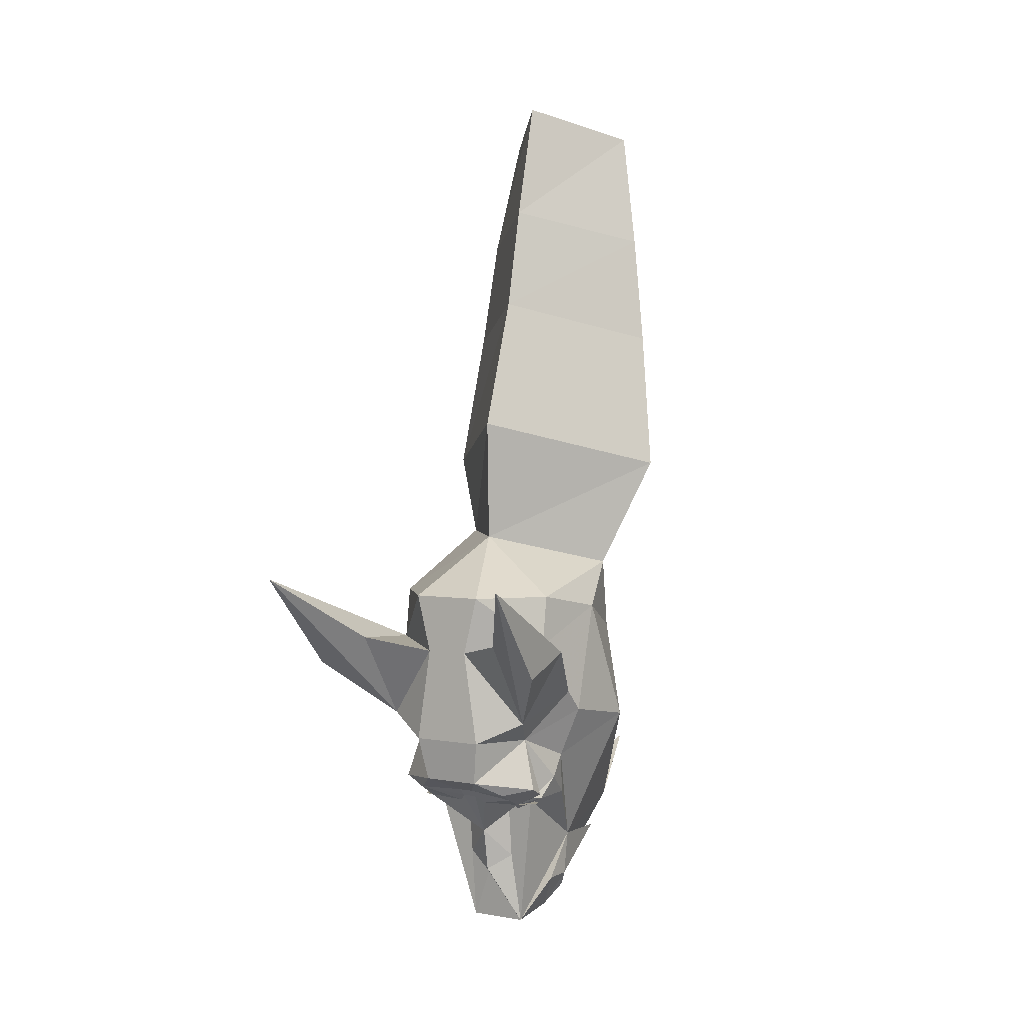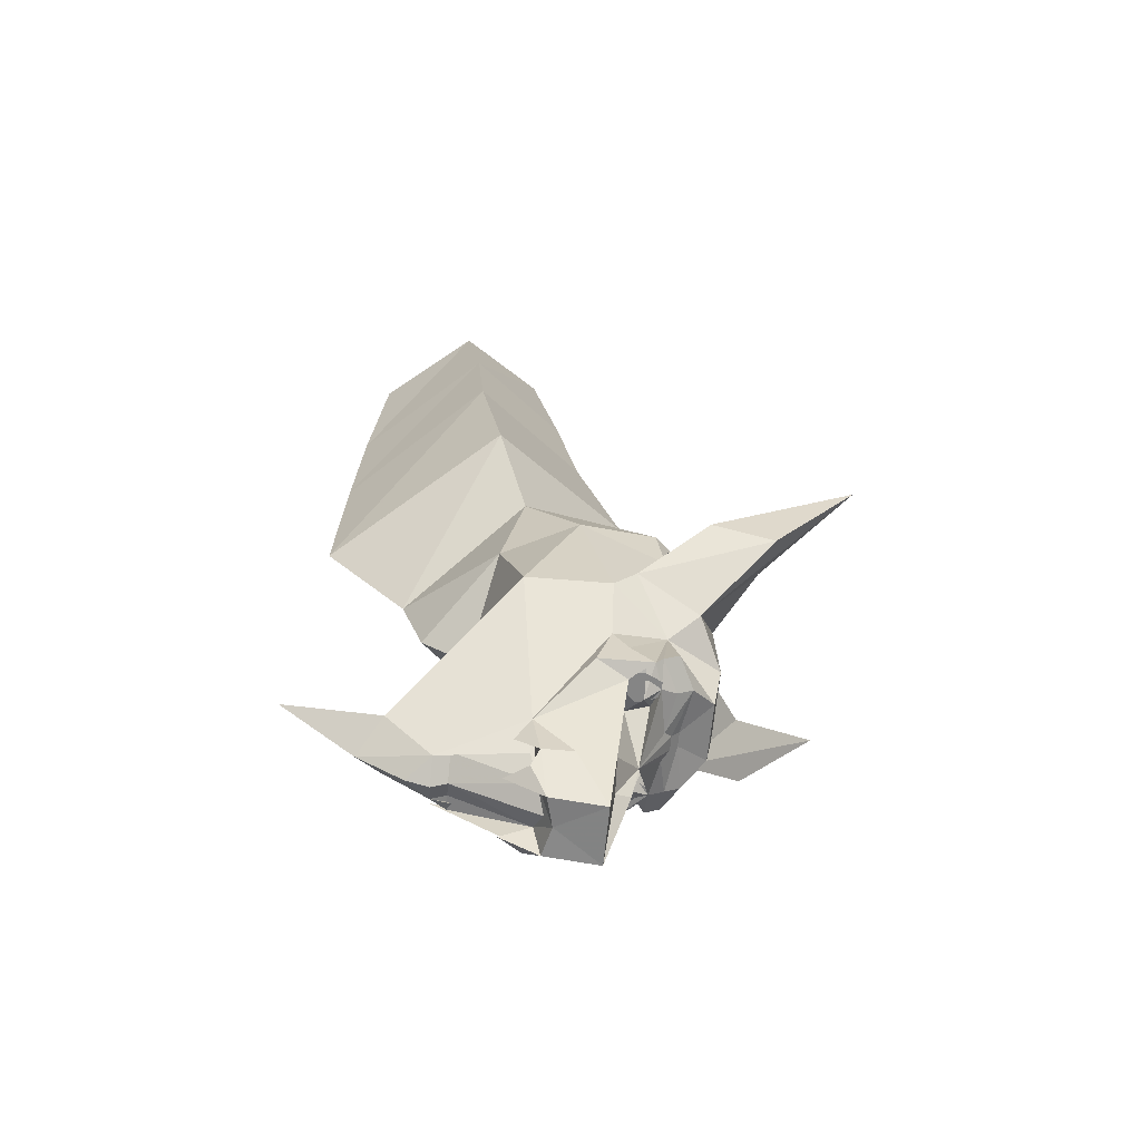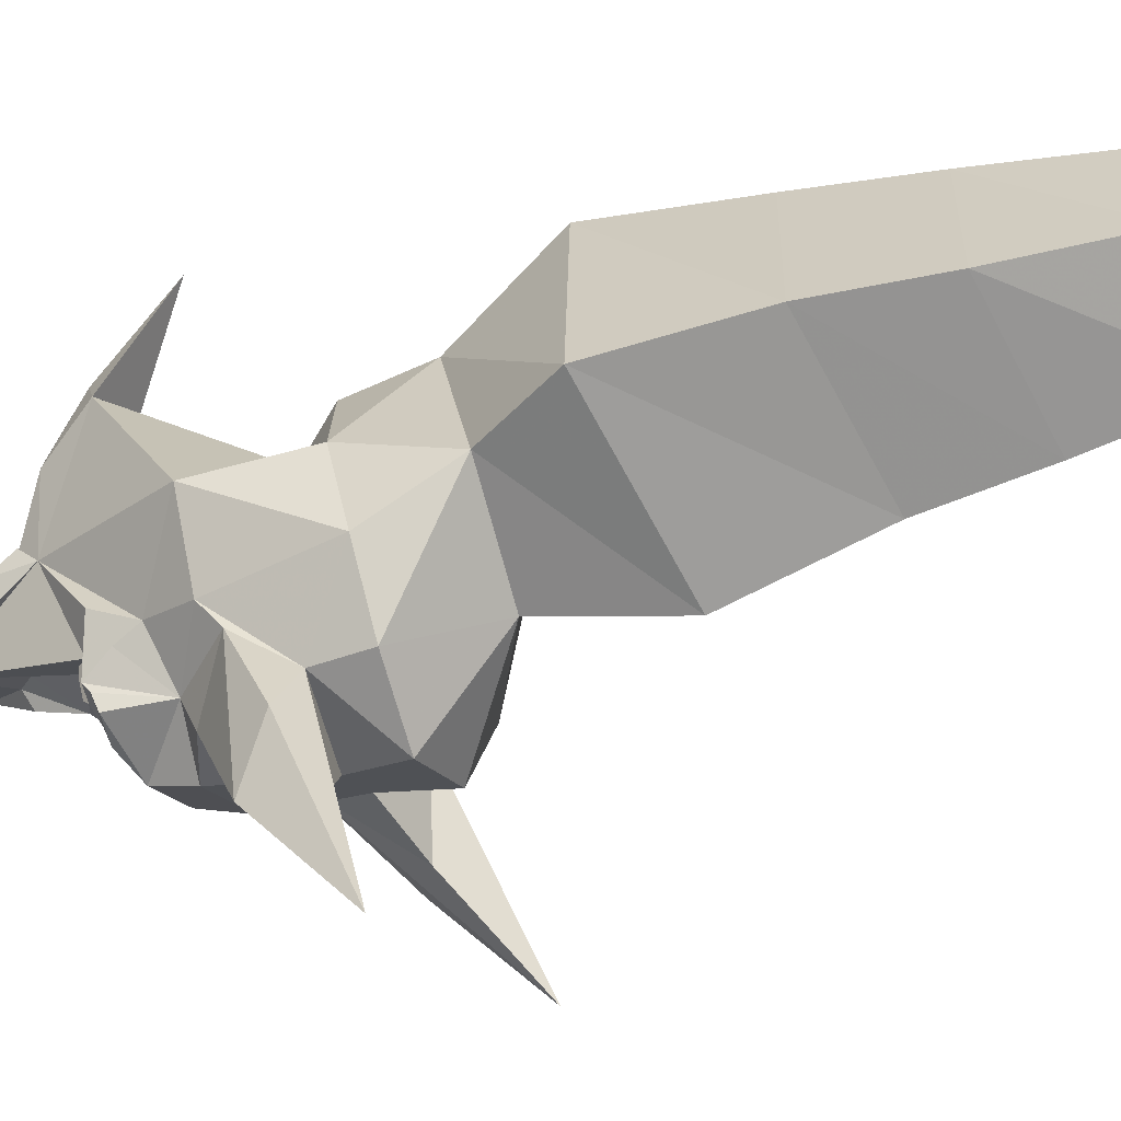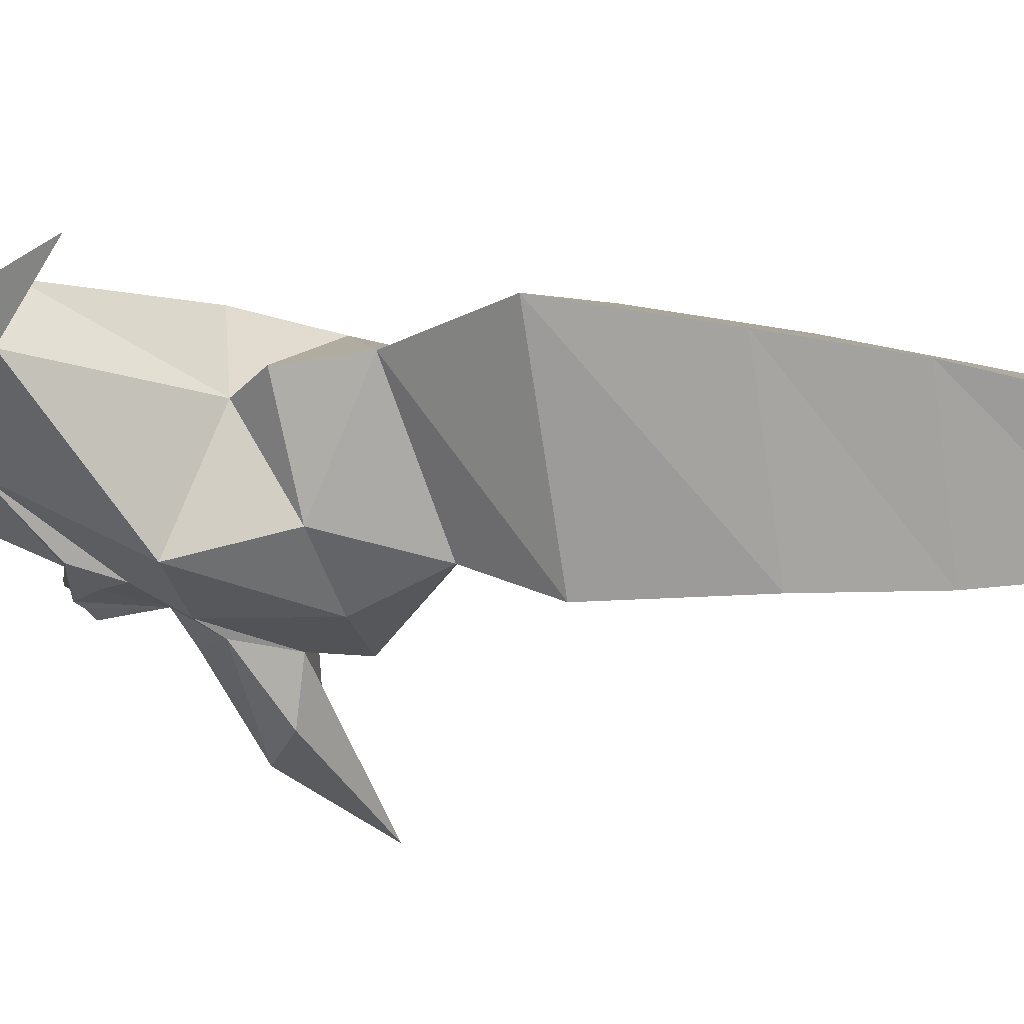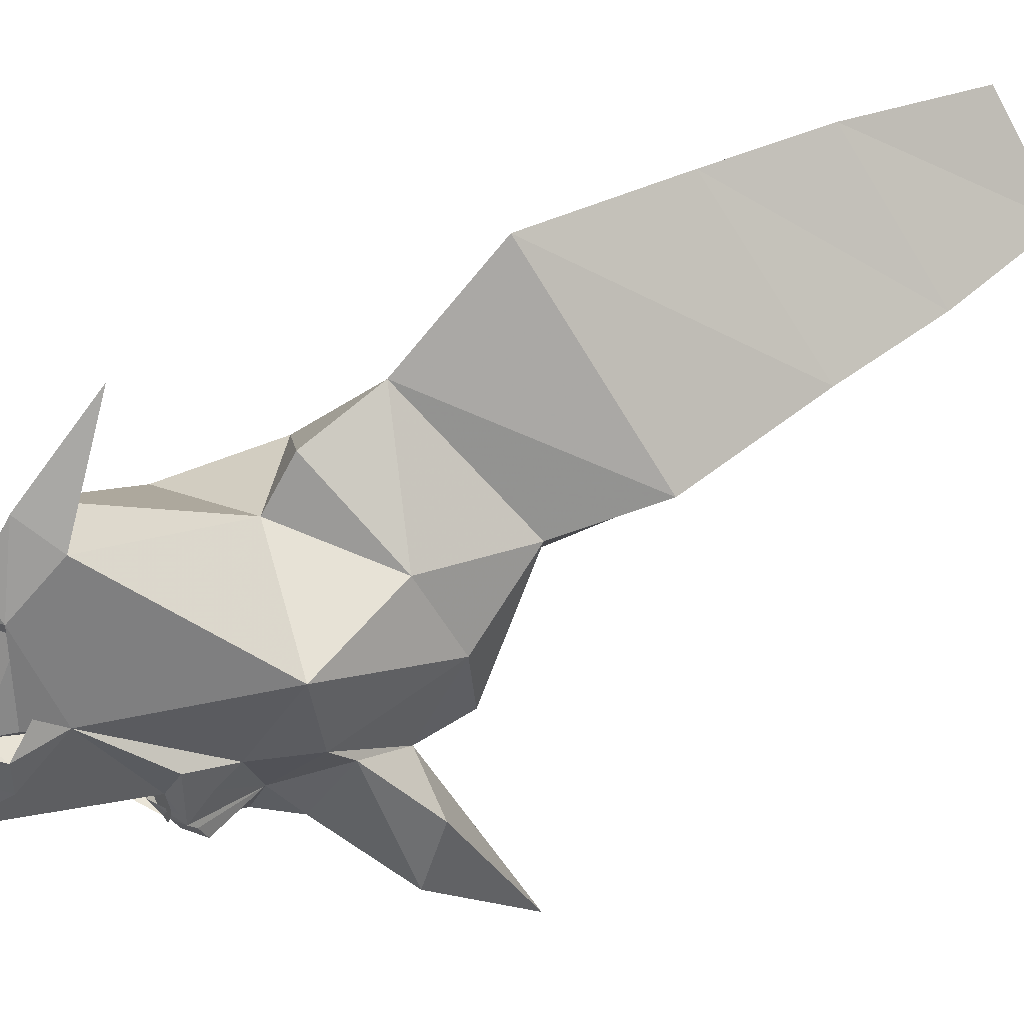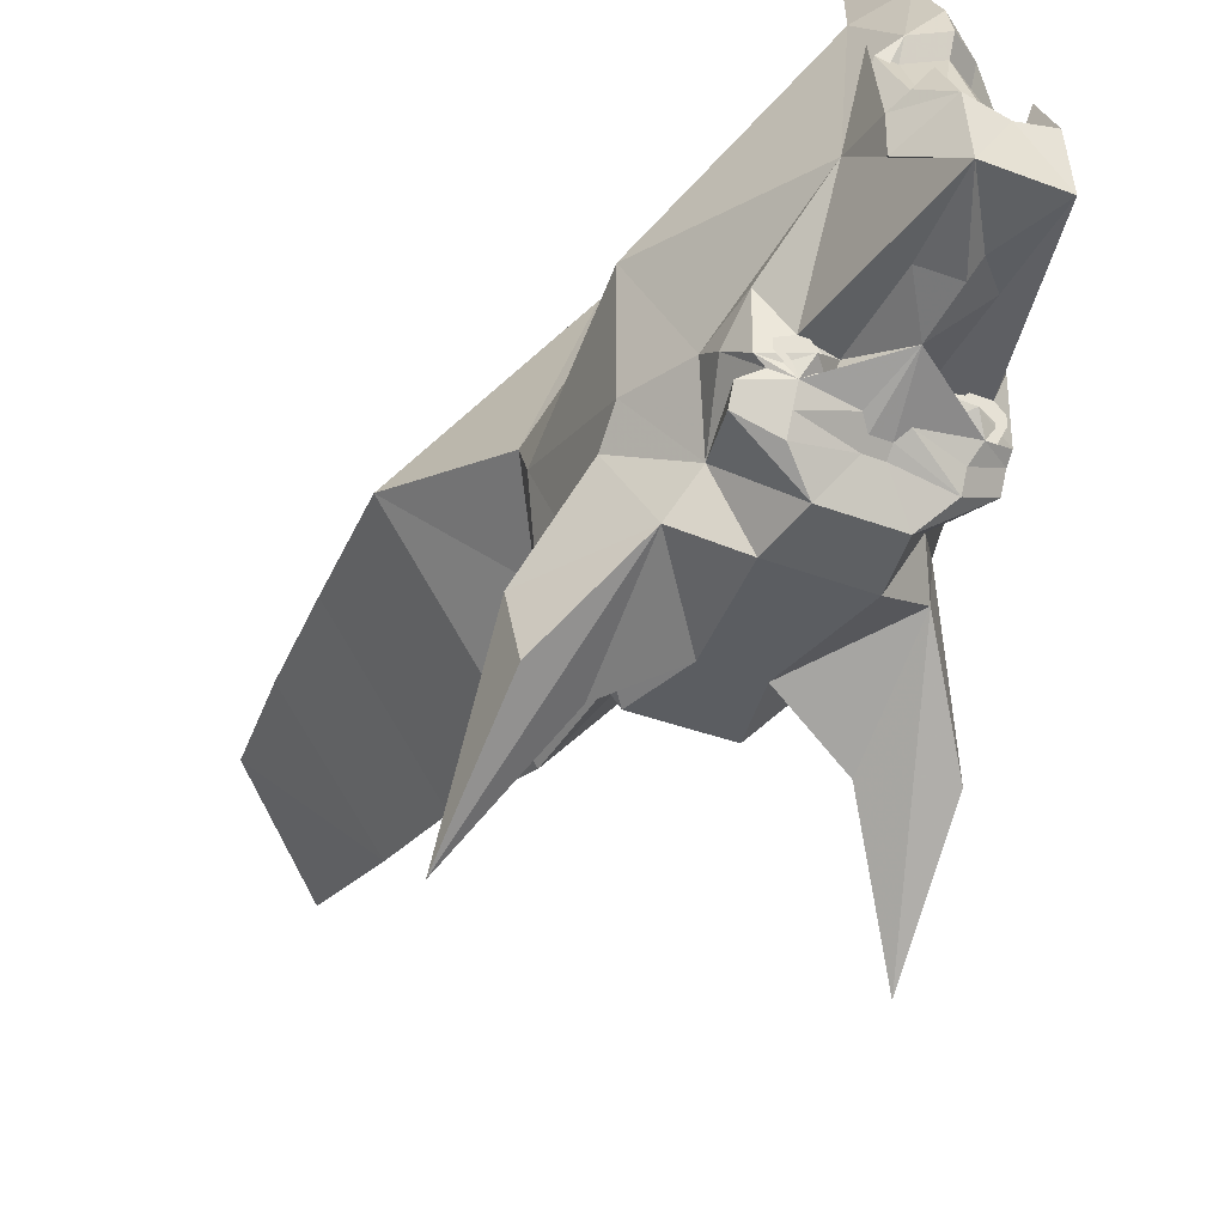
<metadata>
{"format":"obj","ext":"obj","renderer":"f3d","projection":"perspective","resolution":1024,"background":"white","views":[{"elev":3.1,"azim":31.6,"up":"+Z"},{"elev":-61.7,"azim":-95.2,"up":"+Z"},{"elev":-20.0,"azim":-65.9,"up":"+Y"},{"elev":56.5,"azim":-81.2,"up":"+Y"},{"elev":43.8,"azim":-122.2,"up":"+Y"},{"elev":-36.0,"azim":153.3,"up":"+Y"}]}
</metadata>
<code>
v -0.1094 -0.2812 -0.1953
v -0.08594 -0.3438 -0.2266
v -0.1406 -0.4141 -0.1641
v -0.1406 -0.3516 -0.1406
v -0.09375 -0.3125 -0.1406
v -0.1094 -0.2578 -0.2188
v -0.07031 -0.3125 -0.25
v -0.03906 -0.3672 -0.25
v -0.02344 -0.3672 -0.1484
v -0.08594 -0.4062 -0.1328
v -0.1484 -0.5 -0.0625
v -0.03906 -0.3672 -0.08594
v -0.09375 -0.3047 -0.08594
v -0.1094 -0.2266 -0.1016
v -0.1172 -0.1719 -0.2344
v -0.08594 -0.2578 -0.2734
v -0.08594 -0.2734 -0.2969
v -0.08594 -0.2969 -0.3203
v -0.08594 -0.3047 -0.3125
v -0.08594 -0.3203 -0.3047
v -0.03125 -0.3594 -0.2969
v 0.03906 -0.3672 -0.25
v 0.02344 -0.3672 -0.1484
v 0.03906 -0.3672 -0.08594
v -0.007812 -0.2656 -0.02344
v -0.08594 -0.1719 -0.02344
v -0.08594 -0.1484 -0.1328
v 0 -0.125 -0.2031
v -0.03125 -0.05469 -0.3594
v -0.05469 -0.1875 -0.3828
v -0.08594 -0.2422 -0.3203
v -0.08594 -0.2891 -0.3203
v -0.07031 -0.2734 -0.3281
v -0.0625 -0.3047 -0.3281
v -0.05469 -0.3203 -0.3203
v -0.05469 -0.3359 -0.3125
v -0.007812 -0.3281 -0.3125
v 0.03125 -0.3594 -0.2969
v 0.07031 -0.3125 -0.25
v 0.08594 -0.3438 -0.2266
v 0.08594 -0.4062 -0.1328
v 0.09375 -0.3125 -0.1406
v 0.09375 -0.3047 -0.08594
v 0.09375 -0.1719 -0.05469
v 0.1406 -0.1406 0.0625
v 0 -0.2812 0.1094
v -0.125 -0.1406 0.0625
v 0.007812 -0.05469 -0.09375
v 0 -0.07812 -0.1719
v 0.08594 -0.1484 -0.1328
v 0.1172 -0.1719 -0.2344
v 0.03125 -0.05469 -0.3594
v 0 0.04688 -0.3047
v 0 -0.03125 -0.3828
v -0.02344 -0.1016 -0.4062
v -0.03906 -0.1875 -0.4141
v -0.02344 -0.1953 -0.4375
v -0.05469 -0.1953 -0.4297
v -0.05469 -0.2266 -0.4297
v -0.03125 -0.2578 -0.4766
v -0.03125 -0.2031 -0.4688
v -0.04688 -0.1875 -0.4453
v -0.03125 -0.1641 -0.4453
v 0 -0.2109 -0.4688
v -0.04688 -0.1719 -0.4062
v -0.02344 -0.1172 -0.3984
v 0 -0.1172 -0.4141
v 0 -0.2031 -0.4531
v 0.02344 -0.1953 -0.4375
v 0.03125 -0.2031 -0.4688
v 0.03125 -0.2578 -0.4766
v -0.007812 -0.2656 -0.4219
v -0.03125 -0.2656 -0.3984
v -0.03125 -0.2734 -0.3203
v -0.03906 -0.2969 -0.3203
v 0 -0.2891 -0.3672
v -0.01562 -0.3125 -0.3281
v -0.007812 -0.3203 -0.3203
v 0.007812 -0.3203 -0.3203
v 0.007812 -0.3281 -0.3125
v 0.05469 -0.3359 -0.3125
v 0.08594 -0.3203 -0.3047
v 0.08594 -0.3047 -0.3125
v 0.07031 -0.2969 -0.3203
v 0.08594 -0.2734 -0.2969
v 0.08594 -0.2578 -0.2734
v 0.1094 -0.2578 -0.2188
v 0.1094 -0.2812 -0.1953
v 0.1406 -0.3516 -0.1406
v 0.1406 -0.4141 -0.1641
v 0.1484 -0.5 -0.0625
v 0.1094 -0.2266 -0.1016
v 0.007812 0.03125 0.007812
v 0.007812 0.02344 0.1641
v 0.1172 -0.1172 0.2109
v 0 -0.2344 0.25
v -0.1094 -0.1172 0.2109
v 0 -0.1016 -0.4219
v 0.02344 -0.1016 -0.4062
v 0.02344 -0.1172 -0.3984
v 0.03906 -0.1172 -0.3984
v 0.05469 -0.1875 -0.3828
v 0.07812 -0.2422 -0.3203
v 0.05469 -0.2734 -0.3281
v 0.05469 -0.2266 -0.4297
v 0.05469 -0.1953 -0.4297
v 0.03906 -0.1016 -0.3906
v 0 -0.07812 -0.4141
v 0.04688 -0.1875 -0.4453
v 0.03125 -0.1641 -0.4453
v 0.01562 -0.3125 -0.3281
v 0.05469 -0.3203 -0.3203
v 0.05469 -0.3047 -0.3281
v 0.07812 -0.2891 -0.3203
v 0 -0.2812 -0.4141
v -0.05469 -0.2891 -0.3359
v 0.03125 -0.2969 -0.3203
v 0.02344 -0.2734 -0.3203
v 0.02344 -0.2656 -0.3984
v 0.04688 -0.2891 -0.3359
v -0.05469 -0.2969 -0.3281
v -0.07031 -0.2969 -0.3281
v -0.07031 -0.2891 -0.3281
v -0.07031 -0.2812 -0.3281
v -0.05469 -0.2812 -0.3281
v -0.05469 -0.2891 -0.3281
v -0.05469 -0.3047 -0.3281
v -0.07031 -0.3047 -0.3281
v -0.07812 -0.2891 -0.3281
v -0.07812 -0.2812 -0.3281
v -0.05469 -0.2734 -0.3281
v -0.04688 -0.2812 -0.3281
v -0.04688 -0.2891 -0.3281
v 0.03906 -0.2891 -0.3281
v 0.03906 -0.2812 -0.3281
v 0.04688 -0.2734 -0.3281
v 0.07031 -0.2812 -0.3281
v 0.07031 -0.2891 -0.3281
v 0.04688 -0.3047 -0.3281
v 0.04688 -0.2891 -0.3281
v 0.04688 -0.2812 -0.3281
v 0.05469 -0.2812 -0.3281
v 0.0625 -0.2812 -0.3281
v 0.0625 -0.2891 -0.3281
v 0.05469 -0.2969 -0.3281
v 0.04688 -0.2969 -0.3281
v -0.09375 -0.1094 0.3281
v 0.007812 0.01562 0.2891
v 0.1016 -0.1094 0.3281
v 0 -0.2109 0.3594
v 0 -0.1797 0.4844
v -0.07031 -0.09375 0.4531
v 0 0 0.4297
v 0.07812 -0.09375 0.4531
f 1 2 3
f 1 3 4
f 1 4 5
f 2 9 10
f 2 10 11
f 2 11 3
f 3 11 4
f 4 11 5
f 5 11 10
f 5 10 9
f 23 40 41
f 23 41 42
f 61 62 63
f 61 63 57
f 65 58 30
f 40 88 89
f 40 89 90
f 40 90 91
f 40 91 41
f 41 91 42
f 42 91 88
f 102 106 107
f 109 70 110
f 110 70 69
f 91 89 88
f 89 91 90
f 1 5 6
f 1 6 7
f 1 7 2
f 2 7 8
f 2 8 9
f 5 9 12
f 5 12 13
f 5 13 14
f 5 14 6
f 6 14 15
f 6 15 16
f 6 16 7
f 7 16 17
f 7 17 18
f 7 18 19
f 7 19 20
f 7 20 21
f 7 21 8
f 8 21 22
f 8 22 23
f 8 23 9
f 9 23 12
f 12 23 24
f 12 24 25
f 12 25 13
f 13 25 26
f 13 26 14
f 14 26 27
f 14 27 15
f 15 27 28
f 15 28 29
f 15 29 30
f 15 30 16
f 16 30 31
f 16 31 17
f 17 31 32
f 17 32 18
f 18 34 19
f 19 34 35
f 20 36 21
f 21 36 37
f 21 37 38
f 21 38 22
f 22 38 39
f 22 39 40
f 22 40 23
f 23 42 24
f 24 42 43
f 24 43 25
f 25 43 44
f 25 44 45
f 25 45 46
f 25 46 26
f 26 46 47
f 26 47 48
f 26 48 27
f 27 48 49
f 27 49 28
f 28 49 50
f 28 50 51
f 28 51 52
f 28 52 29
f 29 54 55
f 29 55 30
f 30 55 56
f 30 56 57
f 30 57 58
f 30 58 59
f 30 59 60
f 30 60 33
f 30 33 31
f 31 33 32
f 61 64 60
f 61 60 59
f 61 59 58
f 61 58 57
f 64 70 71
f 64 71 60
f 60 71 72
f 60 72 73
f 60 73 33
f 33 73 74
f 34 75 76
f 34 76 77
f 34 77 35
f 37 78 79
f 37 79 80
f 37 80 38
f 38 80 81
f 38 81 82
f 38 82 39
f 39 82 83
f 39 83 84
f 39 84 85
f 39 85 86
f 39 86 87
f 39 87 88
f 39 88 40
f 42 88 87
f 42 87 92
f 42 92 43
f 43 92 44
f 44 92 50
f 44 50 48
f 44 48 93
f 44 93 45
f 45 93 94
f 45 94 95
f 45 95 46
f 46 95 96
f 46 96 47
f 47 96 97
f 47 97 93
f 47 93 48
f 66 56 55
f 66 55 67
f 67 55 98
f 67 98 99
f 67 99 100
f 101 100 99
f 101 99 102
f 101 102 69
f 49 48 50
f 87 51 92
f 92 51 50
f 102 99 52
f 102 52 51
f 102 51 86
f 102 86 103
f 102 103 104
f 102 104 71
f 102 71 105
f 102 105 106
f 99 54 52
f 54 99 108
f 54 108 55
f 55 108 98
f 98 108 99
f 106 105 70
f 105 71 70
f 76 78 77
f 78 76 79
f 79 76 111
f 111 76 113
f 111 113 112
f 112 113 83
f 83 113 84
f 84 114 85
f 85 114 103
f 85 103 86
f 51 87 86
f 71 115 72
f 72 115 76
f 72 76 73
f 73 76 74
f 74 76 75
f 74 75 116
f 116 75 34
f 116 34 18
f 116 18 32
f 103 114 104
f 104 118 119
f 104 119 71
f 71 119 115
f 115 119 76
f 76 119 118
f 76 118 117
f 76 117 113
f 113 117 120
f 113 120 84
f 84 120 114
f 120 117 118
f 93 97 94
f 94 97 147
f 94 147 148
f 94 148 95
f 95 148 149
f 95 149 96
f 96 149 150
f 96 150 97
f 97 150 147
f 147 150 151
f 147 151 152
f 147 152 148
f 148 152 153
f 148 153 149
f 149 153 154
f 149 154 150
f 150 154 151
f 18 32 33
f 18 33 34
f 33 74 34
f 34 74 75
f 84 113 114
f 104 114 113
f 104 113 117
f 104 117 118
f 19 35 20
f 20 35 36
f 29 52 53
f 29 53 54
f 35 77 36
f 36 77 78
f 36 78 37
f 52 54 53
f 80 79 111
f 80 111 112
f 80 112 81
f 81 112 83
f 81 83 82
f 61 58 62
f 61 57 64
f 57 66 67
f 57 67 68
f 57 68 64
f 64 68 69
f 64 69 70
f 66 57 56
f 67 100 69
f 67 69 68
f 101 69 100
f 106 70 109
f 121 122 123
f 121 123 124
f 121 124 125
f 121 125 126
f 140 141 142
f 140 142 143
f 140 143 144
f 140 144 145
f 140 145 146
f 127 128 129
f 127 129 130
f 127 130 33
f 127 33 131
f 127 131 132
f 127 132 133
f 134 135 136
f 134 136 104
f 134 104 137
f 134 137 138
f 134 138 113
f 134 113 139

</code>
